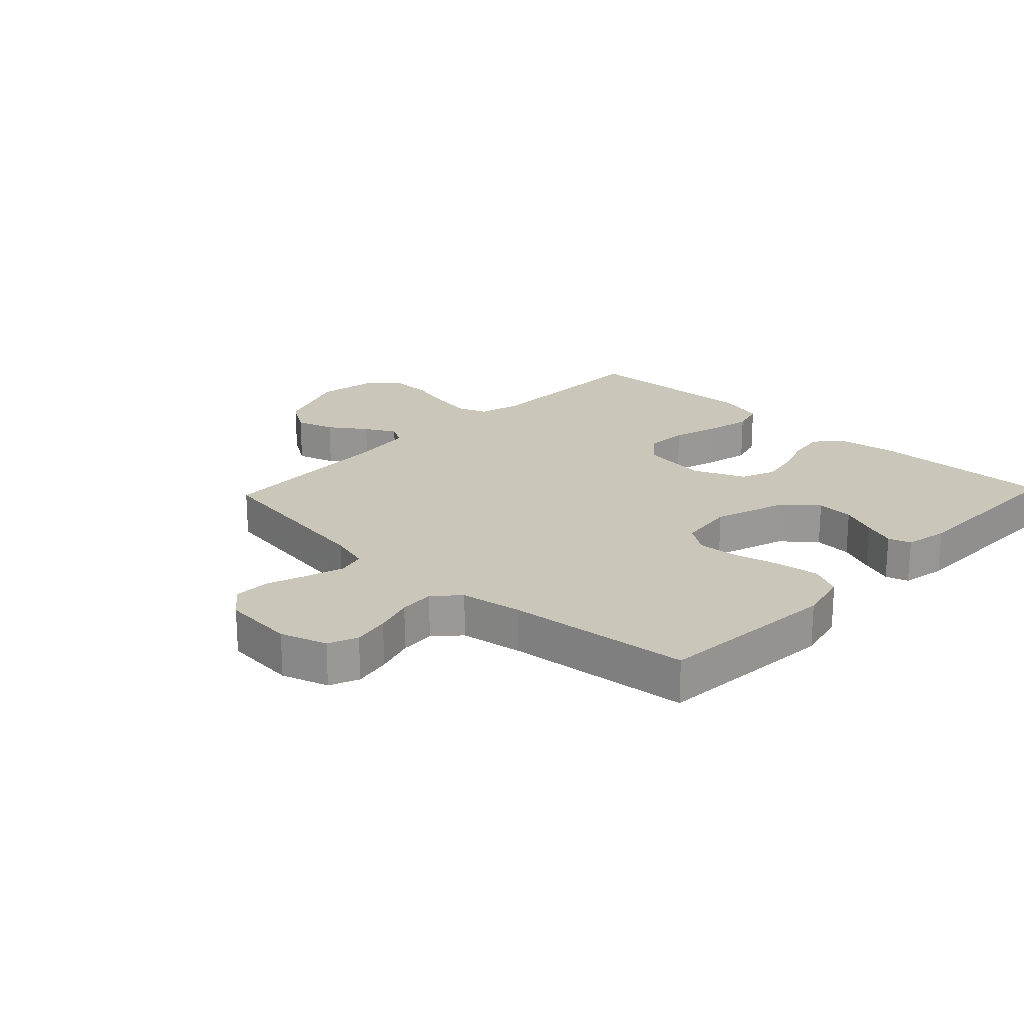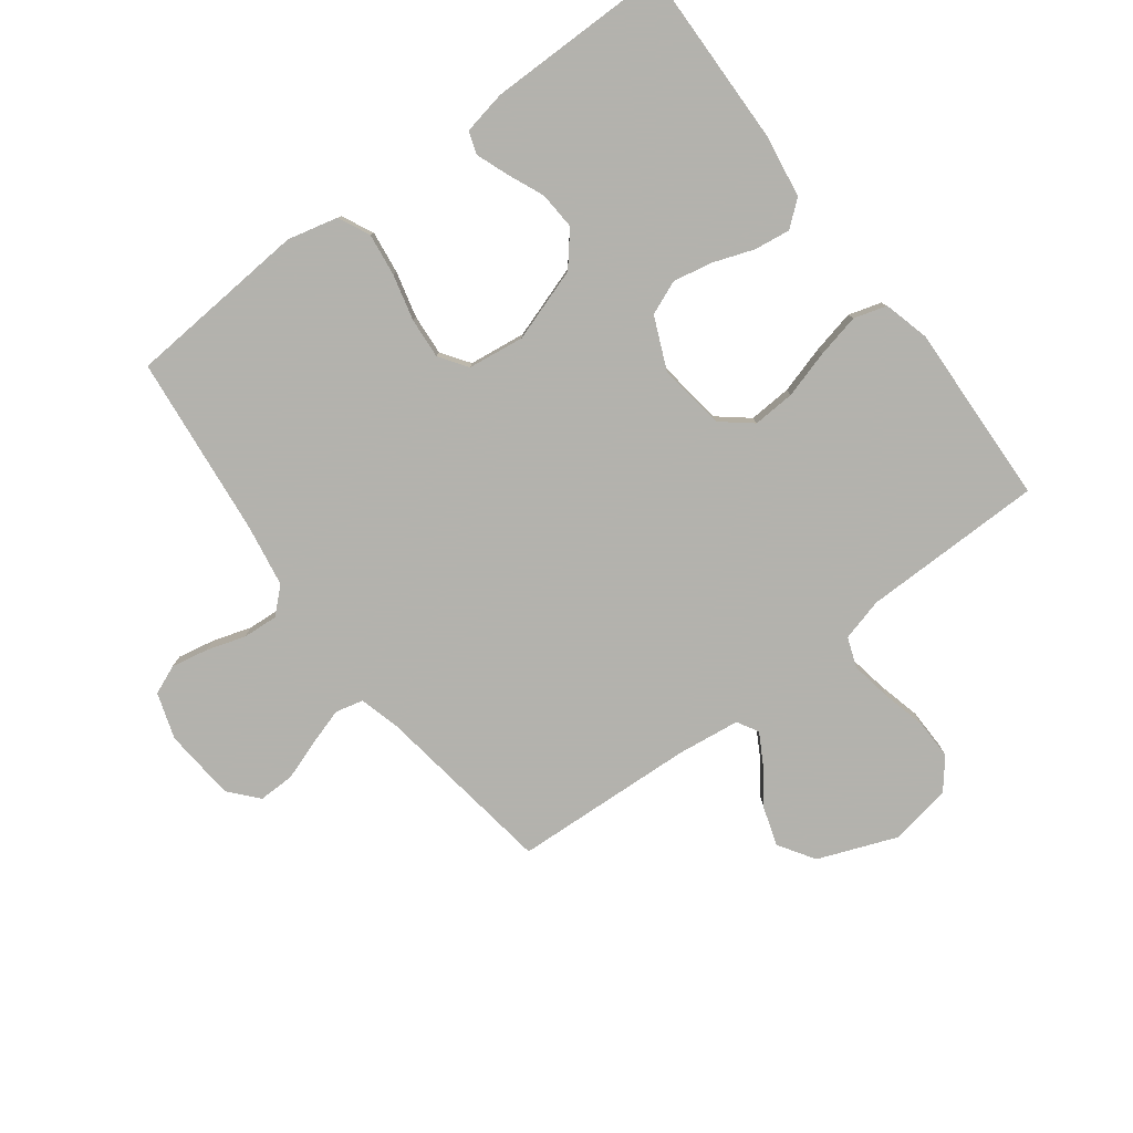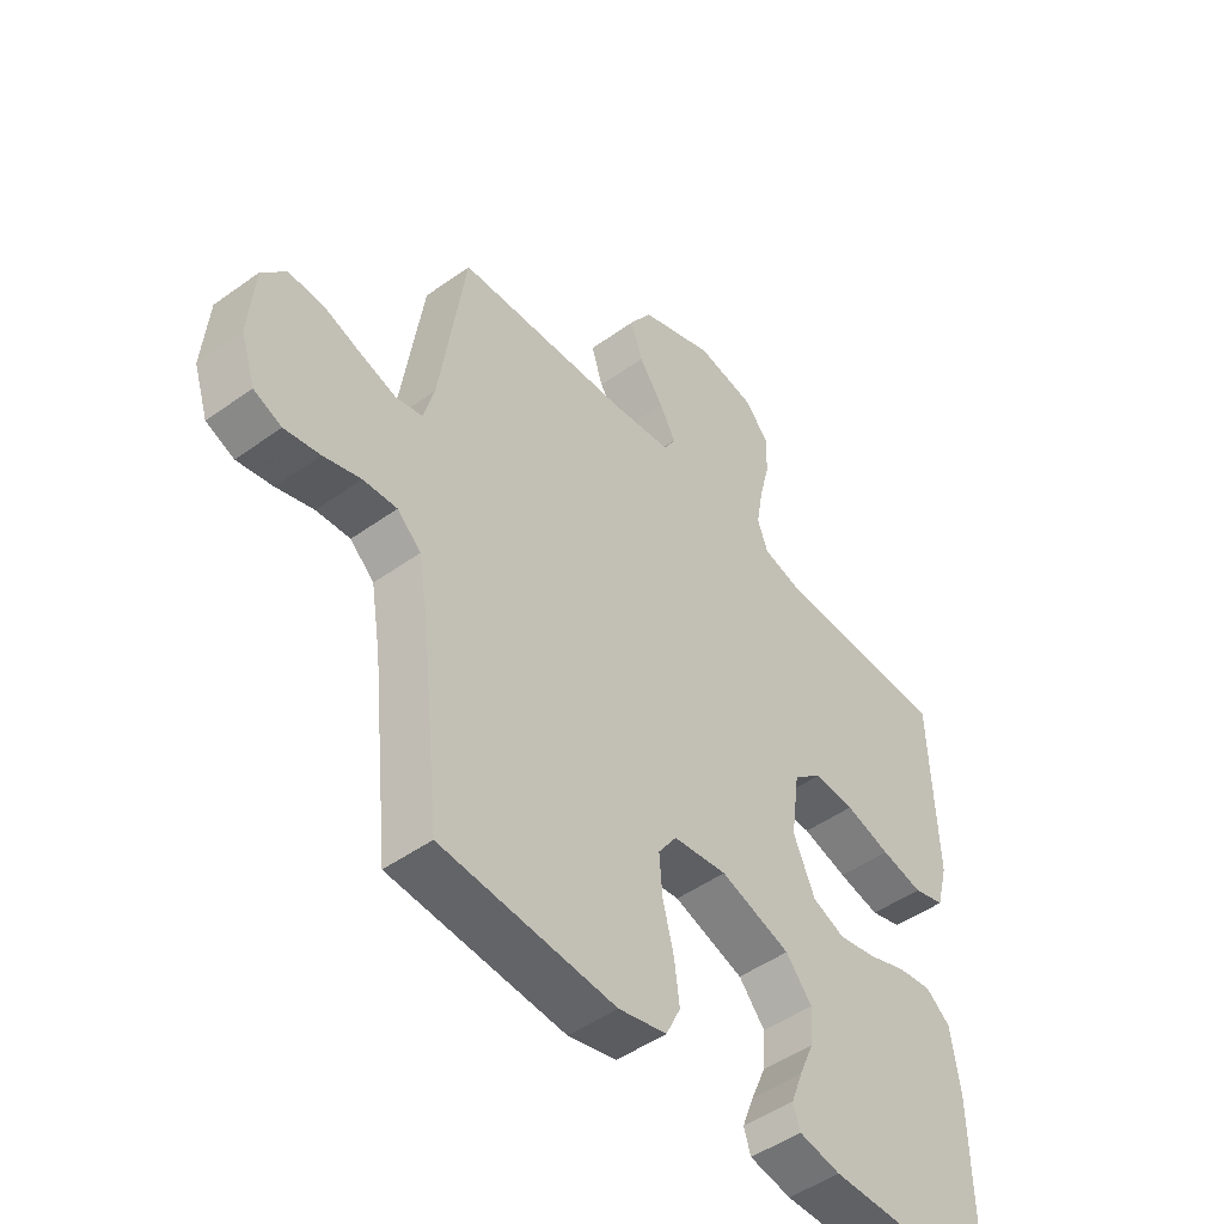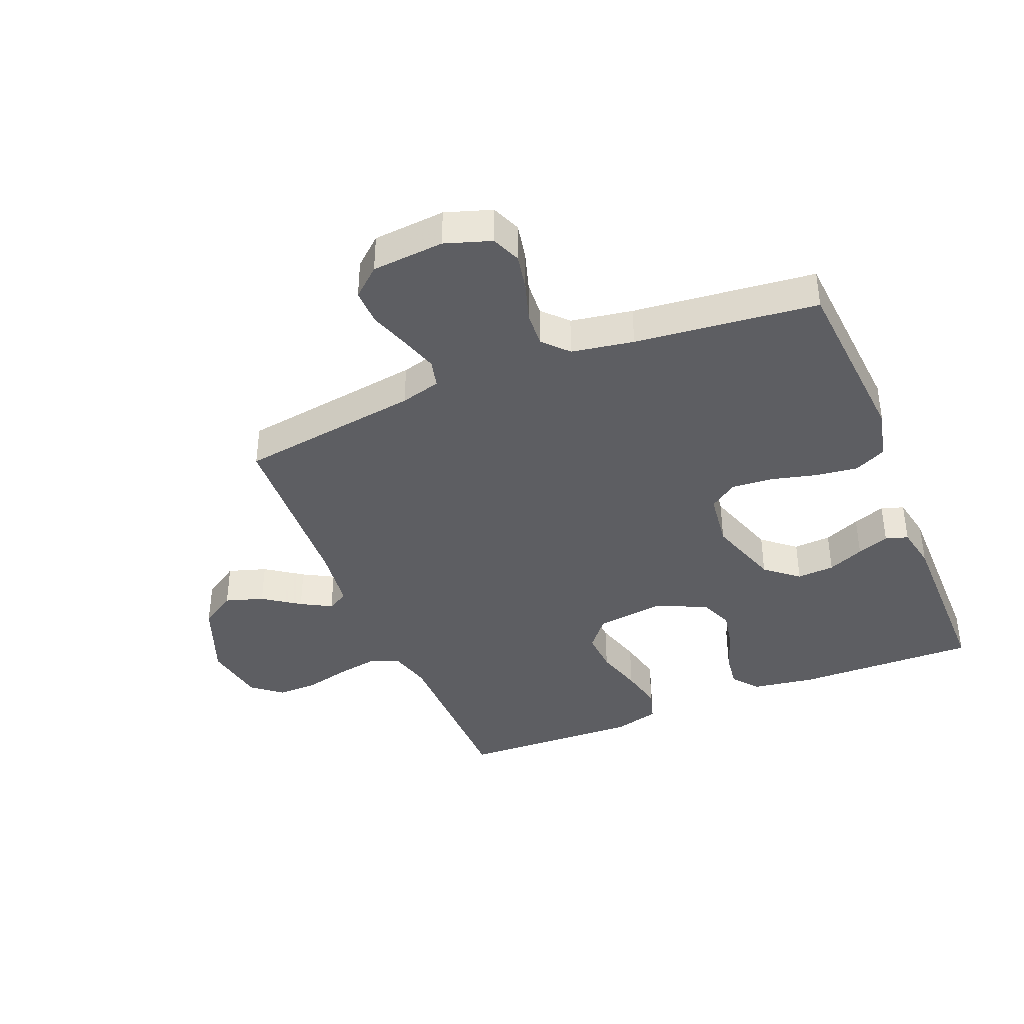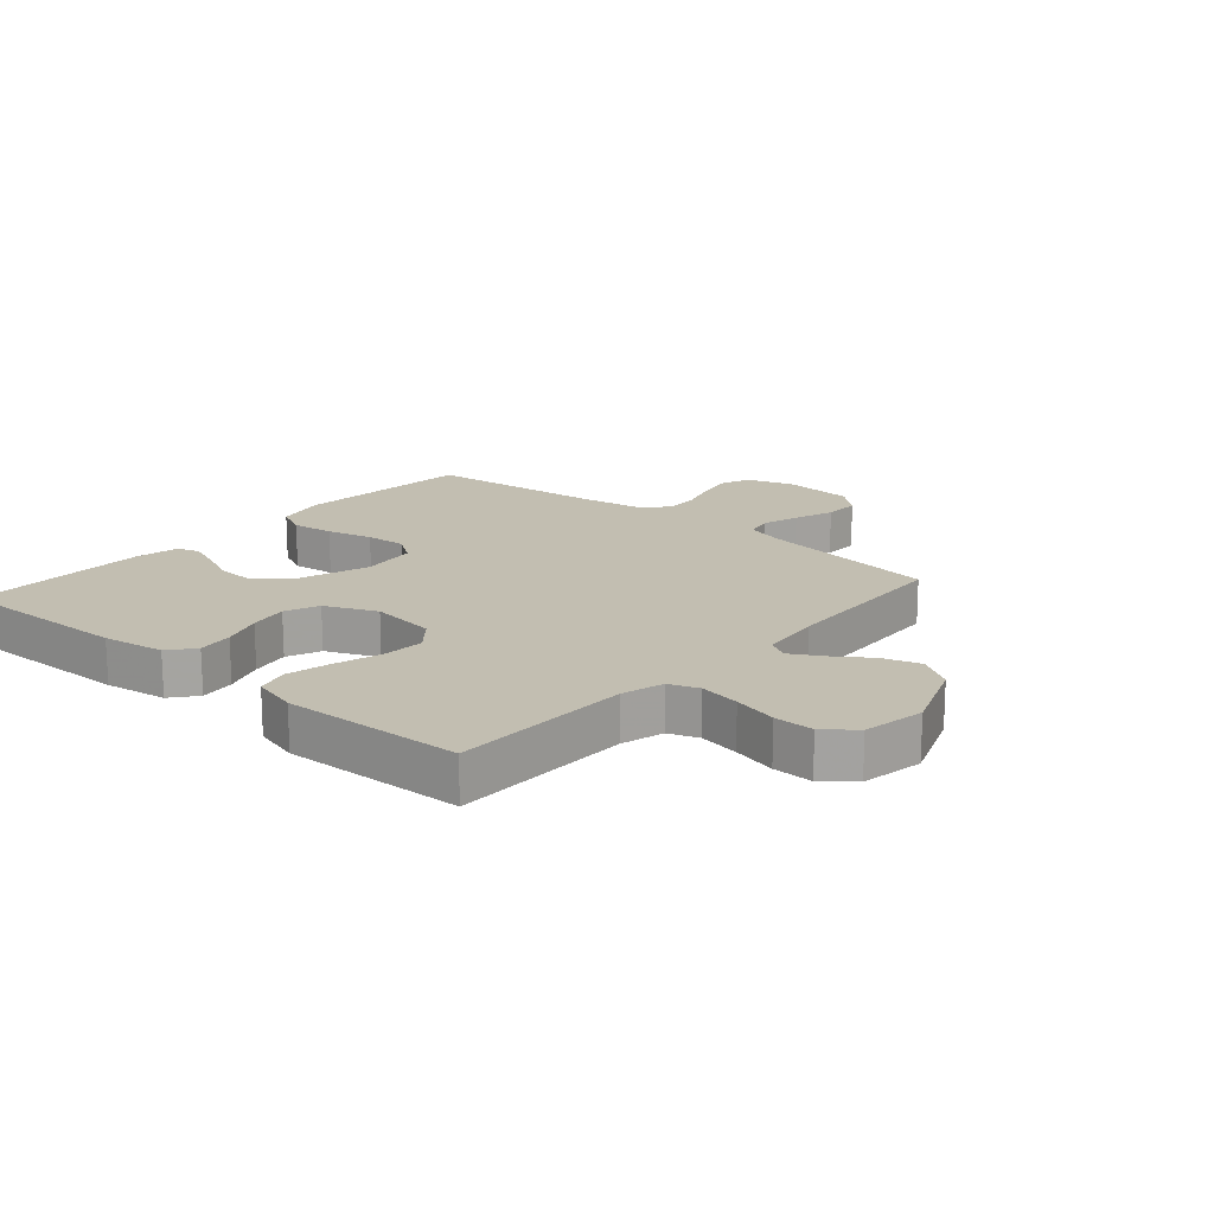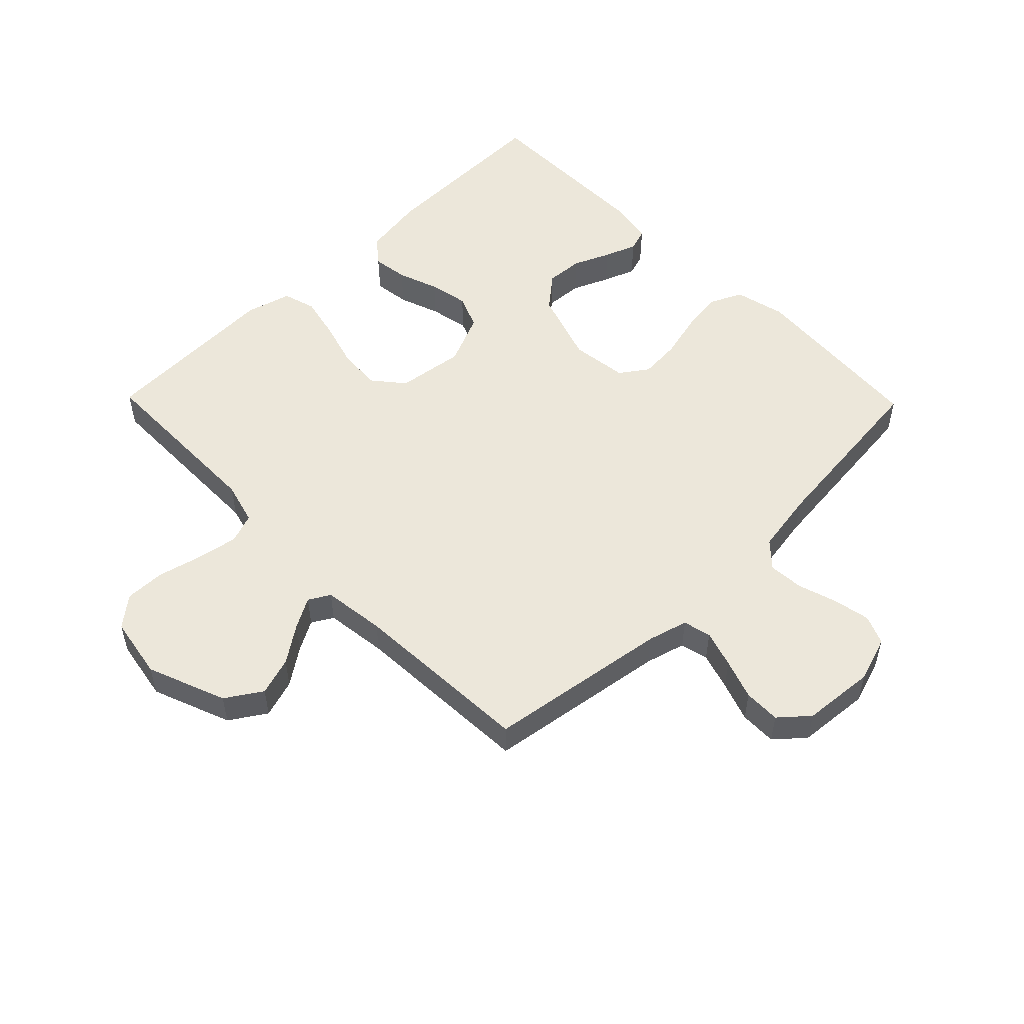
<metadata>
{"format":"obj","ext":"obj","renderer":"f3d","projection":"perspective","resolution":1024,"background":"white","views":[{"elev":21.2,"azim":133.6,"up":"+Y"},{"elev":-79.4,"azim":-143.1,"up":"+Y"},{"elev":-48.2,"azim":128.8,"up":"+Z"},{"elev":-39.4,"azim":112.2,"up":"+Y"},{"elev":17.1,"azim":-49.0,"up":"+Y"},{"elev":52.8,"azim":45.7,"up":"+Y"}]}
</metadata>
<code>
v 0.5 0.07 0.5
v 0.544 0.07 0.2
v 0.562 0.07 0.134
v 0.608 0.07 0.123
v 0.669 0.07 0.142
v 0.735 0.07 0.165
v 0.795 0.07 0.166
v 0.836 0.07 0.119
v 0.846 0.07 0
v 0.821 0.07 -0.076
v 0.773 0.07 -0.096
v 0.712 0.07 -0.084
v 0.648 0.07 -0.064
v 0.59 0.07 -0.06
v 0.549 0.07 -0.098
v 0.532 0.07 -0.2
v 0.5 0.07 -0.5
v 0.2 0.07 -0.523
v 0.117 0.07 -0.503
v 0.092 0.07 -0.451
v 0.101 0.07 -0.381
v 0.12 0.07 -0.305
v 0.125 0.07 -0.238
v 0.093 0.07 -0.192
v 0 0.07 -0.18
v -0.121 0.07 -0.22
v -0.166 0.07 -0.274
v -0.162 0.07 -0.336
v -0.136 0.07 -0.396
v -0.116 0.07 -0.449
v -0.128 0.07 -0.486
v -0.2 0.07 -0.5
v -0.5 0.07 -0.5
v -0.494 0.07 -0.2
v -0.478 0.07 -0.097
v -0.436 0.07 -0.063
v -0.377 0.07 -0.071
v -0.31 0.07 -0.095
v -0.245 0.07 -0.108
v -0.189 0.07 -0.085
v -0.152 0.07 0
v -0.167 0.07 0.111
v -0.217 0.07 0.152
v -0.287 0.07 0.148
v -0.365 0.07 0.125
v -0.437 0.07 0.109
v -0.491 0.07 0.125
v -0.511 0.07 0.2
v -0.5 0.07 0.5
v -0.2 0.07 0.503
v -0.13 0.07 0.522
v -0.112 0.07 0.571
v -0.124 0.07 0.639
v -0.142 0.07 0.712
v -0.143 0.07 0.778
v -0.103 0.07 0.827
v 0 0.07 0.845
v 0.129 0.07 0.795
v 0.167 0.07 0.736
v 0.147 0.07 0.673
v 0.105 0.07 0.613
v 0.077 0.07 0.563
v 0.097 0.07 0.528
v 0.2 0.07 0.515
v 0.5 0 0.5
v 0.544 0 0.2
v 0.562 0 0.134
v 0.608 0 0.123
v 0.669 0 0.142
v 0.735 0 0.165
v 0.795 0 0.166
v 0.836 0 0.119
v 0.846 0 0
v 0.821 0 -0.076
v 0.773 0 -0.096
v 0.712 0 -0.084
v 0.648 0 -0.064
v 0.59 0 -0.06
v 0.549 0 -0.098
v 0.532 0 -0.2
v 0.5 0 -0.5
v 0.2 0 -0.523
v 0.117 0 -0.503
v 0.092 0 -0.451
v 0.101 0 -0.381
v 0.12 0 -0.305
v 0.125 0 -0.238
v 0.093 0 -0.192
v 0 0 -0.18
v -0.121 0 -0.22
v -0.166 0 -0.274
v -0.162 0 -0.336
v -0.136 0 -0.396
v -0.116 0 -0.449
v -0.128 0 -0.486
v -0.2 0 -0.5
v -0.5 0 -0.5
v -0.494 0 -0.2
v -0.478 0 -0.097
v -0.436 0 -0.063
v -0.377 0 -0.071
v -0.31 0 -0.095
v -0.245 0 -0.108
v -0.189 0 -0.085
v -0.152 0 0
v -0.167 0 0.111
v -0.217 0 0.152
v -0.287 0 0.148
v -0.365 0 0.125
v -0.437 0 0.109
v -0.491 0 0.125
v -0.511 0 0.2
v -0.5 0 0.5
v -0.2 0 0.503
v -0.13 0 0.522
v -0.112 0 0.571
v -0.124 0 0.639
v -0.142 0 0.712
v -0.143 0 0.778
v -0.103 0 0.827
v 0 0 0.845
v 0.129 0 0.795
v 0.167 0 0.736
v 0.147 0 0.673
v 0.105 0 0.613
v 0.077 0 0.563
v 0.097 0 0.528
v 0.2 0 0.515
f 58 59 60 61
f 58 61 62
f 57 58 62
f 56 57 62
f 53 54 55 56
f 52 53 56 62
f 51 52 62 63
f 47 48 49 50
f 44 45 46 47
f 44 47 50 51
f 35 36 37 38
f 35 38 39
f 34 35 39
f 33 34 39
f 32 33 39 40
f 28 29 30 31
f 28 31 32
f 27 28 32 40
f 19 20 21 22
f 19 22 23
f 16 17 18 19
f 15 16 19 23
f 14 15 23 24
f 10 11 12 13
f 8 9 10 13
f 8 13 14
f 5 6 7 8
f 4 5 8 14
f 3 4 14 24
f 64 1 2
f 43 44 51 63
f 42 43 63 64
f 41 42 64 2
f 26 27 40 41
f 25 26 41 2
f 2 3 24 25
f 125 124 123 122
f 126 125 122
f 126 122 121
f 126 121 120
f 120 119 118 117
f 126 120 117 116
f 127 126 116 115
f 114 113 112 111
f 111 110 109 108
f 115 114 111 108
f 102 101 100 99
f 103 102 99
f 103 99 98
f 103 98 97
f 104 103 97 96
f 95 94 93 92
f 96 95 92
f 104 96 92 91
f 86 85 84 83
f 87 86 83
f 83 82 81 80
f 87 83 80 79
f 88 87 79 78
f 77 76 75 74
f 77 74 73 72
f 78 77 72
f 72 71 70 69
f 78 72 69 68
f 88 78 68 67
f 66 65 128
f 127 115 108 107
f 128 127 107 106
f 66 128 106 105
f 105 104 91 90
f 66 105 90 89
f 89 88 67 66
f 1 65 66 2
f 2 66 67 3
f 3 67 68 4
f 4 68 69 5
f 5 69 70 6
f 6 70 71 7
f 7 71 72 8
f 8 72 73 9
f 9 73 74 10
f 10 74 75 11
f 11 75 76 12
f 12 76 77 13
f 13 77 78 14
f 14 78 79 15
f 15 79 80 16
f 16 80 81 17
f 17 81 82 18
f 18 82 83 19
f 19 83 84 20
f 20 84 85 21
f 21 85 86 22
f 22 86 87 23
f 23 87 88 24
f 24 88 89 25
f 25 89 90 26
f 26 90 91 27
f 27 91 92 28
f 28 92 93 29
f 29 93 94 30
f 30 94 95 31
f 31 95 96 32
f 32 96 97 33
f 33 97 98 34
f 34 98 99 35
f 35 99 100 36
f 36 100 101 37
f 37 101 102 38
f 38 102 103 39
f 39 103 104 40
f 40 104 105 41
f 41 105 106 42
f 42 106 107 43
f 43 107 108 44
f 44 108 109 45
f 45 109 110 46
f 46 110 111 47
f 47 111 112 48
f 48 112 113 49
f 49 113 114 50
f 50 114 115 51
f 51 115 116 52
f 52 116 117 53
f 53 117 118 54
f 54 118 119 55
f 55 119 120 56
f 56 120 121 57
f 57 121 122 58
f 58 122 123 59
f 59 123 124 60
f 60 124 125 61
f 61 125 126 62
f 62 126 127 63
f 63 127 128 64
f 64 128 65 1

</code>
